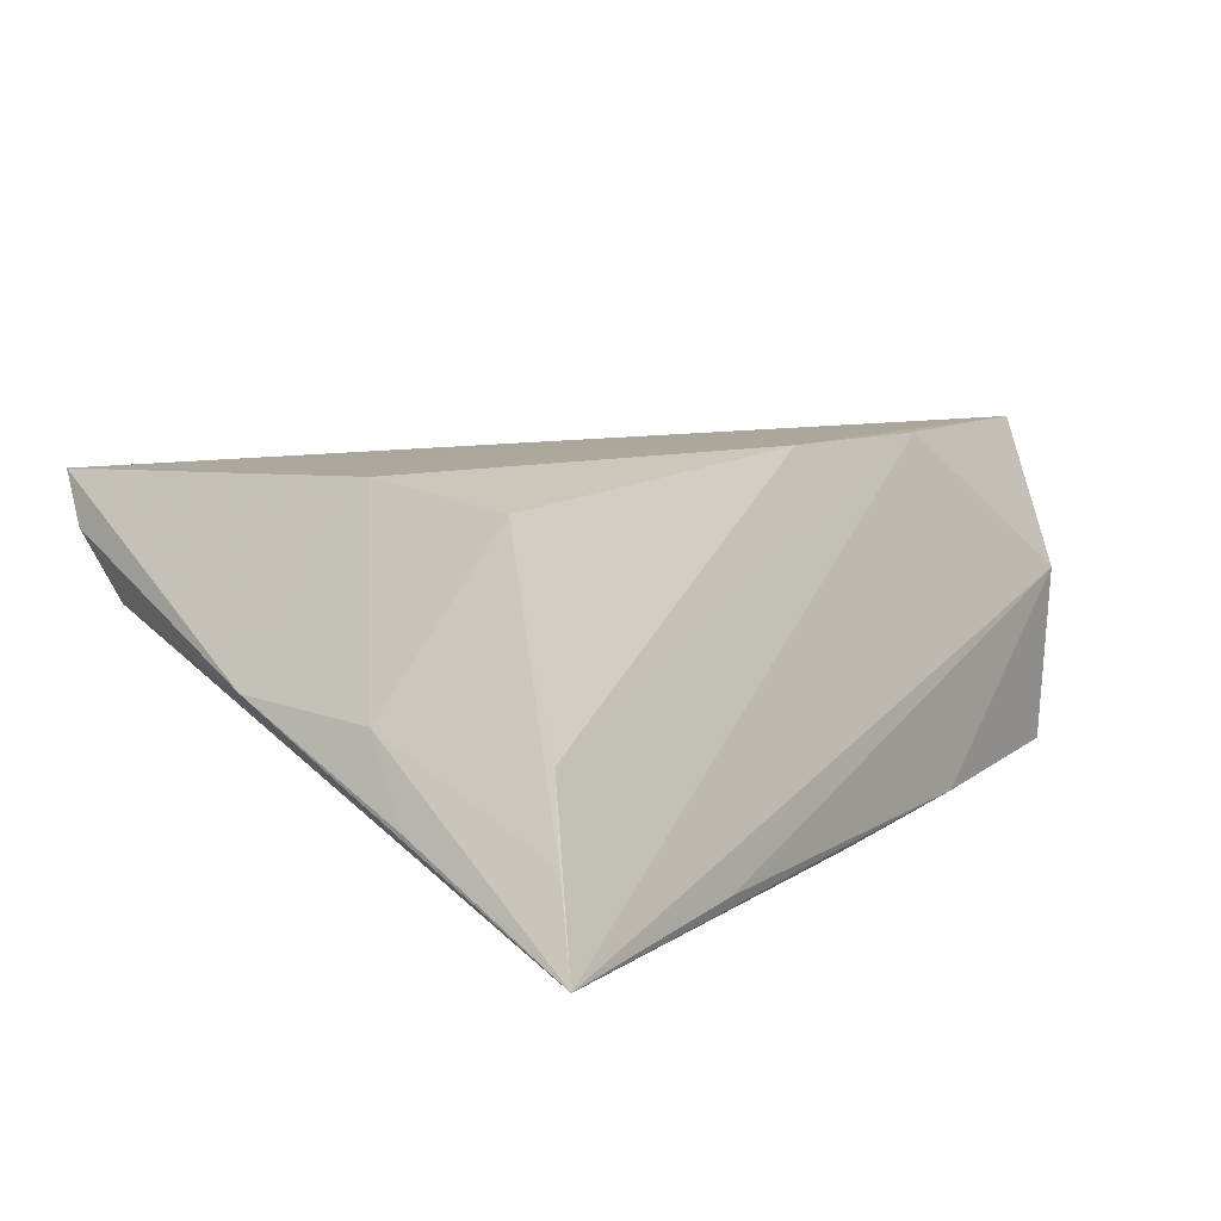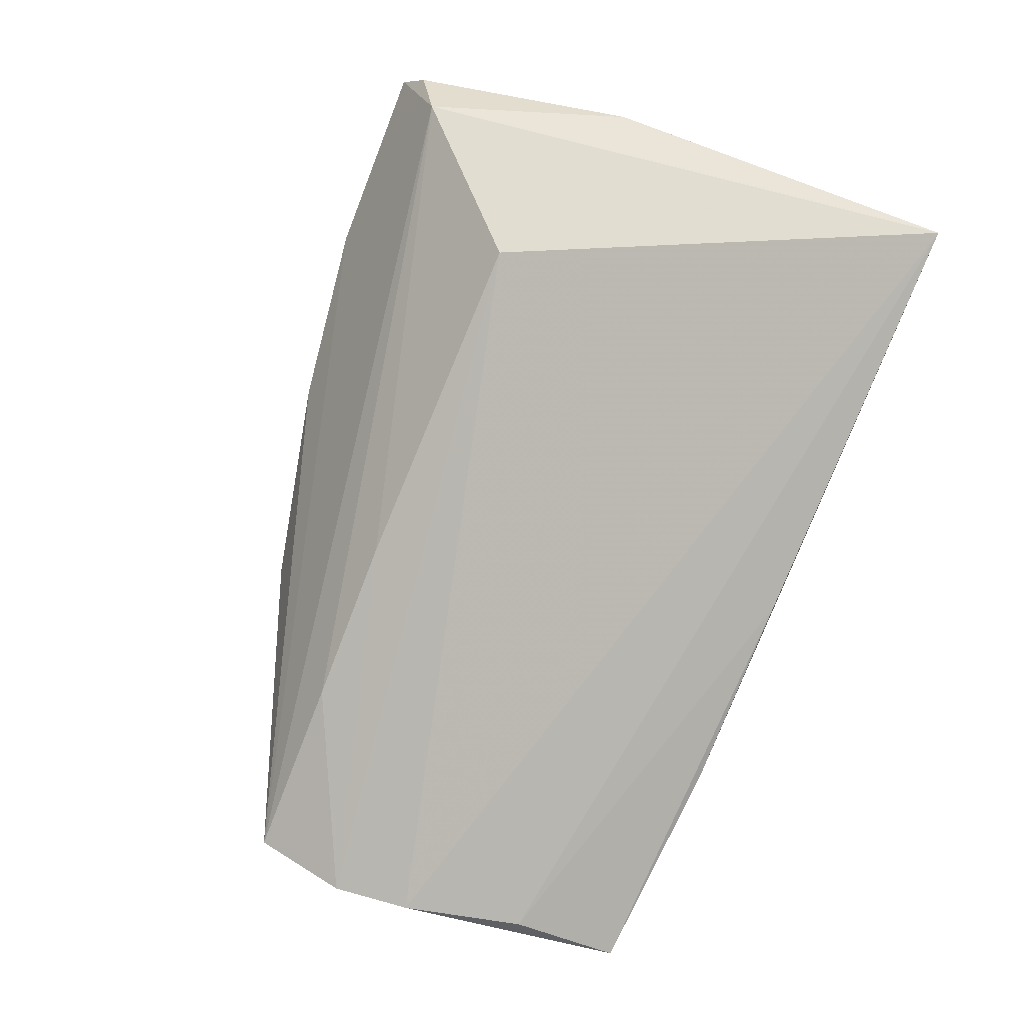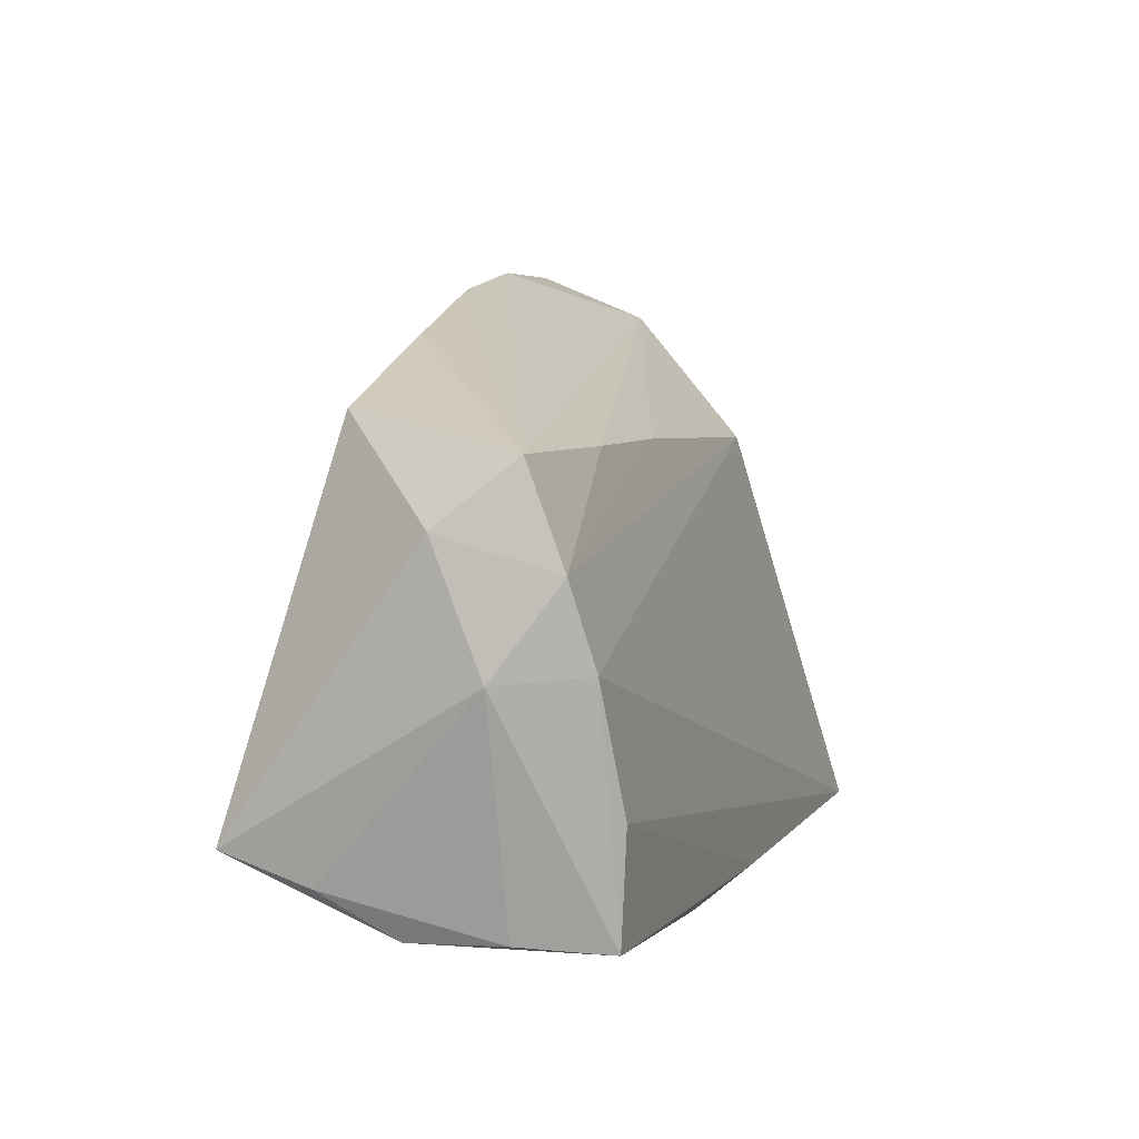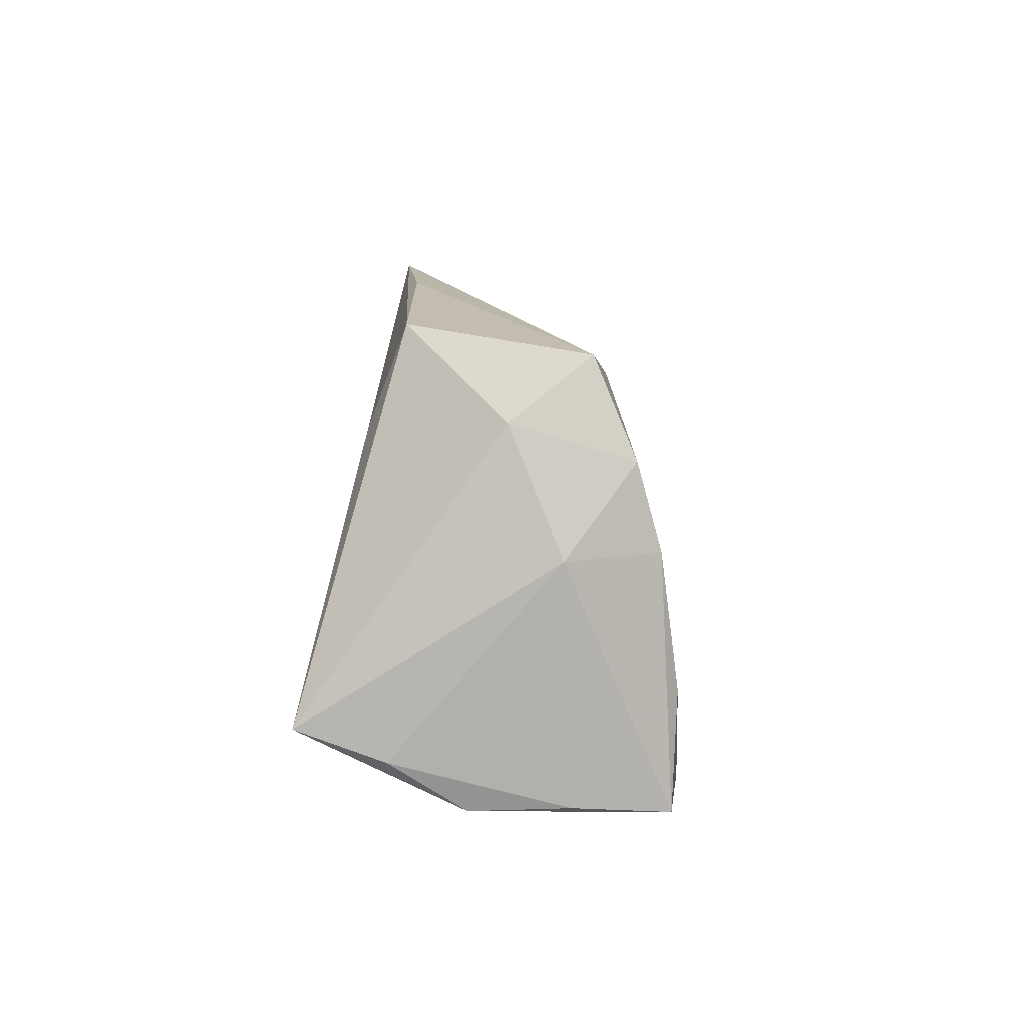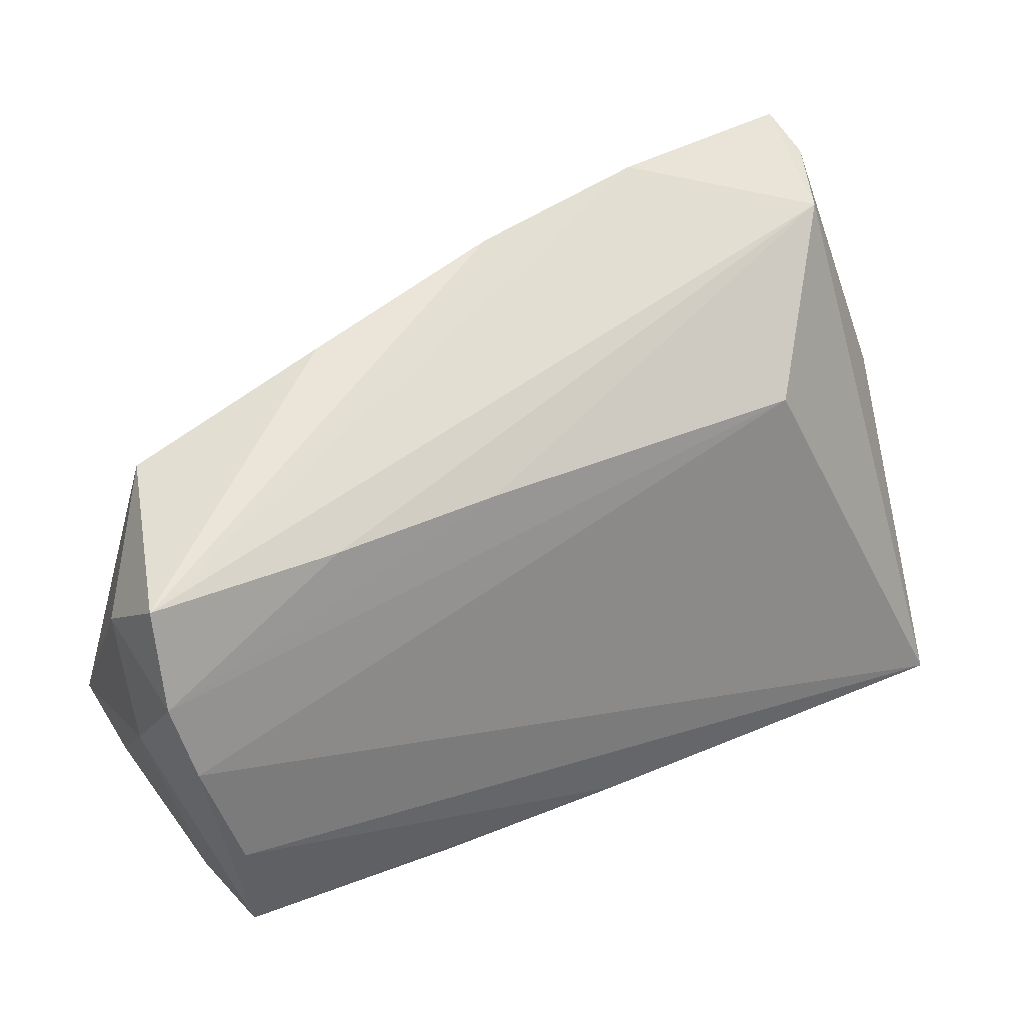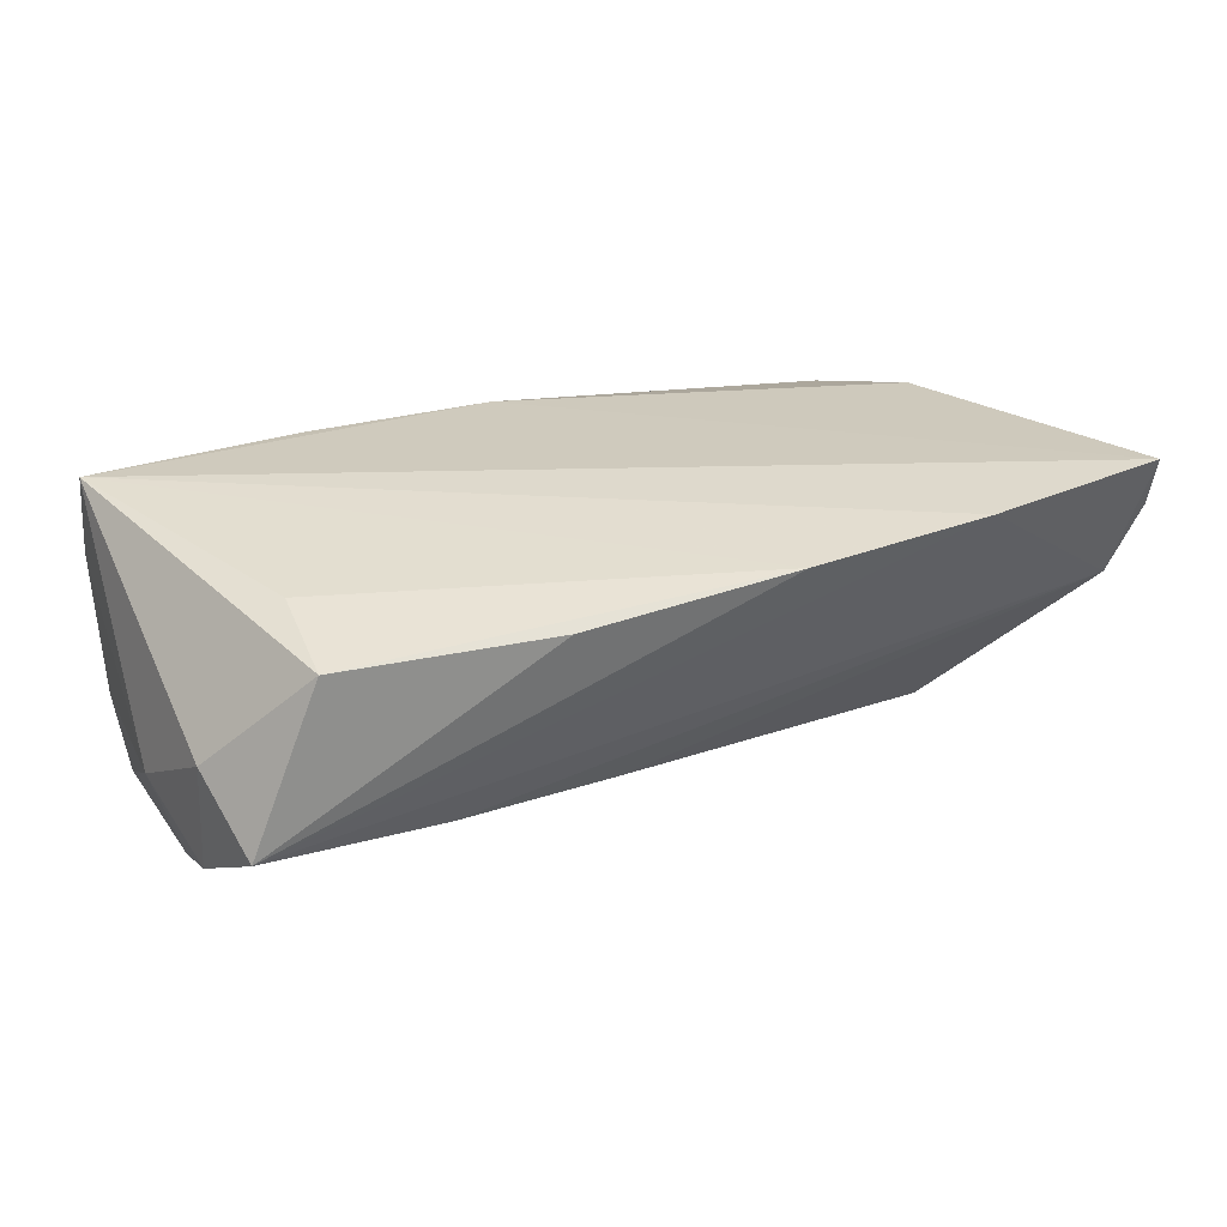
<metadata>
{"format":"obj","ext":"obj","renderer":"f3d","projection":"perspective","resolution":1024,"background":"white","views":[{"elev":12.0,"azim":-54.3,"up":"+Z"},{"elev":-79.6,"azim":-110.9,"up":"+Z"},{"elev":5.6,"azim":108.0,"up":"+Y"},{"elev":-0.4,"azim":94.4,"up":"+Y"},{"elev":40.9,"azim":152.0,"up":"+Y"},{"elev":19.1,"azim":148.3,"up":"+Z"}]}
</metadata>
<code>
v 0.04699 -0.01442 -0.02138
v 0.0525 0.009305 -0.01727
v 0.02908 0.02022 -0.0133
v -0.05483 -0.03038 -0.02138
v -0.05319 -0.005738 -0.001139
v 0.04671 -0.0272 -0.02071
v -0.04904 0.0395 0.01898
v -0.04716 0.03397 0.004849
v 0.04895 -0.0266 -0.01035
v -0.04355 0.002186 0.02069
v -0.05144 -0.02661 -0.01152
v 0.021 0.03161 0.009334
v 0.02637 -0.01965 0.01921
v -0.05488 0.009595 0.0002422
v -0.05488 -0.01095 -0.01026
v -0.03303 0.01877 -0.01199
v -0.02823 -0.03023 -0.01981
v 0.008746 0.02014 -0.01278
v -0.04817 -0.02365 -0.003147
v 0.05399 0.01325 -0.004113
v 0.05164 0.02038 -0.01277
v 0.05078 4.636e-05 -0.01971
v 0.05442 -0.0009159 -0.00987
v 0.05332 -0.01824 0.01824
v -0.04117 -0.01306 0.01816
v -0.05019 0.03668 0.0131
v -0.003731 0.03683 0.01343
v -0.02583 0.03946 0.01628
v 0.04528 0.02428 0.007454
v 0.04944 -0.02696 0.0005265
v 0.003023 -0.01772 0.02016
v 0.0522 -0.02172 0.008582
v 0.04361 0.01318 0.01184
v -0.004043 -0.02936 -0.02138
v 0.01989 -0.02913 -0.02078
f 8 4 14
f 8 16 4
f 10 7 14
f 14 5 10
f 10 5 25
f 4 13 19
f 30 13 4
f 30 24 13
f 4 16 22
f 23 6 22
f 14 7 26
f 26 8 14
f 7 8 26
f 14 4 15
f 15 5 14
f 4 5 15
f 31 10 25
f 31 19 13
f 25 19 31
f 13 24 31
f 7 10 31
f 31 24 7
f 25 5 11
f 11 19 25
f 11 5 4
f 4 19 11
f 20 24 23
f 29 24 20
f 33 24 29
f 6 30 35
f 9 6 23
f 9 30 6
f 27 33 29
f 24 33 27
f 4 22 1
f 1 22 6
f 34 35 4
f 6 35 34
f 4 1 34
f 34 1 6
f 17 30 4
f 4 35 17
f 17 35 30
f 24 30 32
f 30 9 32
f 23 24 32
f 32 9 23
f 29 20 21
f 7 24 28
f 24 27 28
f 28 8 7
f 28 21 8
f 27 21 28
f 8 21 3
f 12 27 29
f 29 21 12
f 12 21 27
f 16 8 18
f 8 3 18
f 2 3 21
f 23 22 2
f 2 18 3
f 2 20 23
f 2 21 20
f 2 22 16
f 16 18 2

</code>
